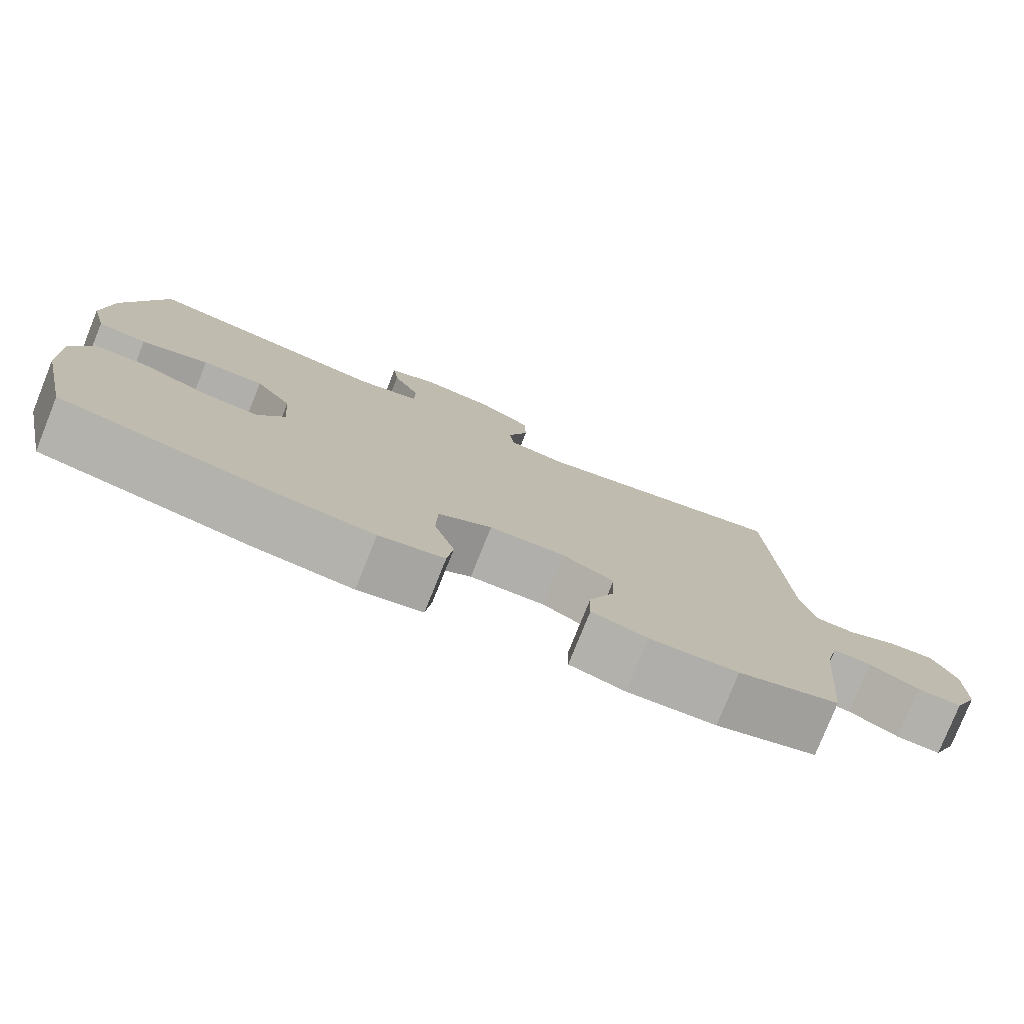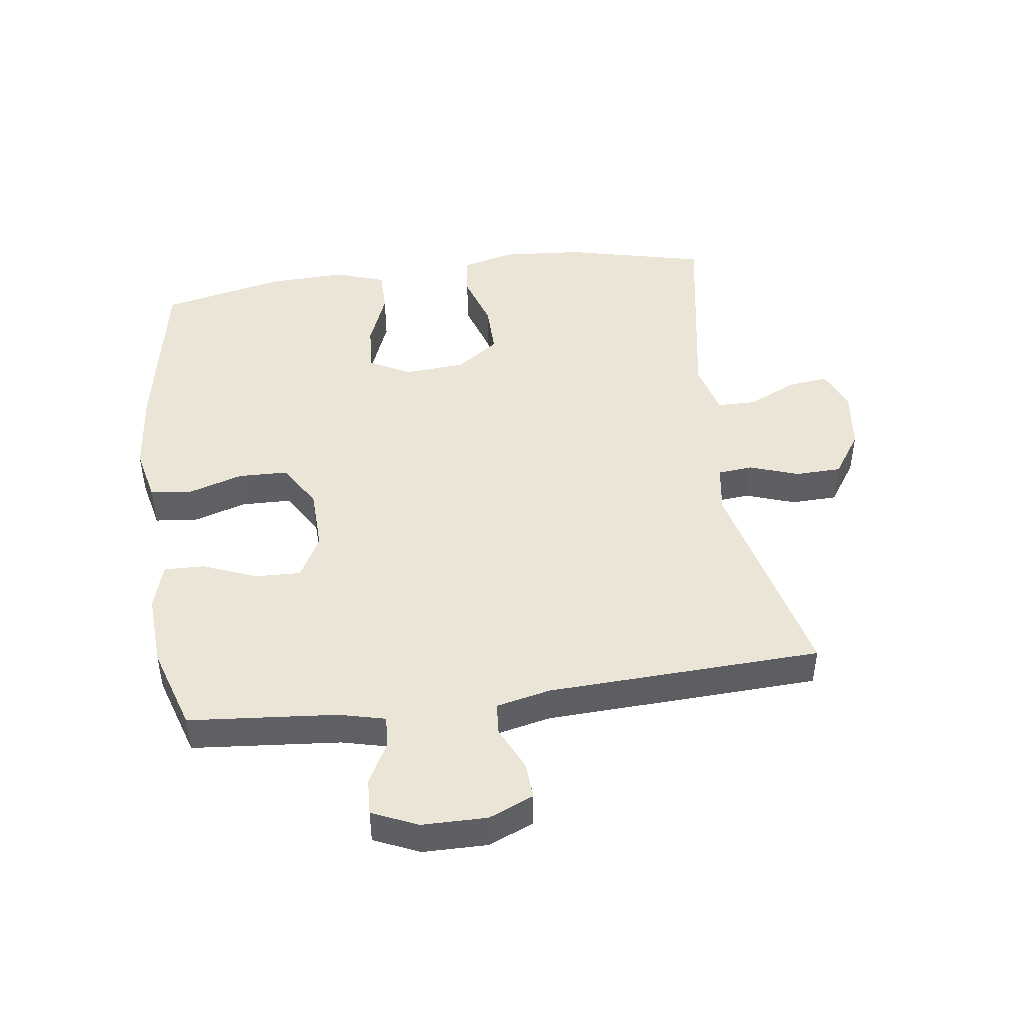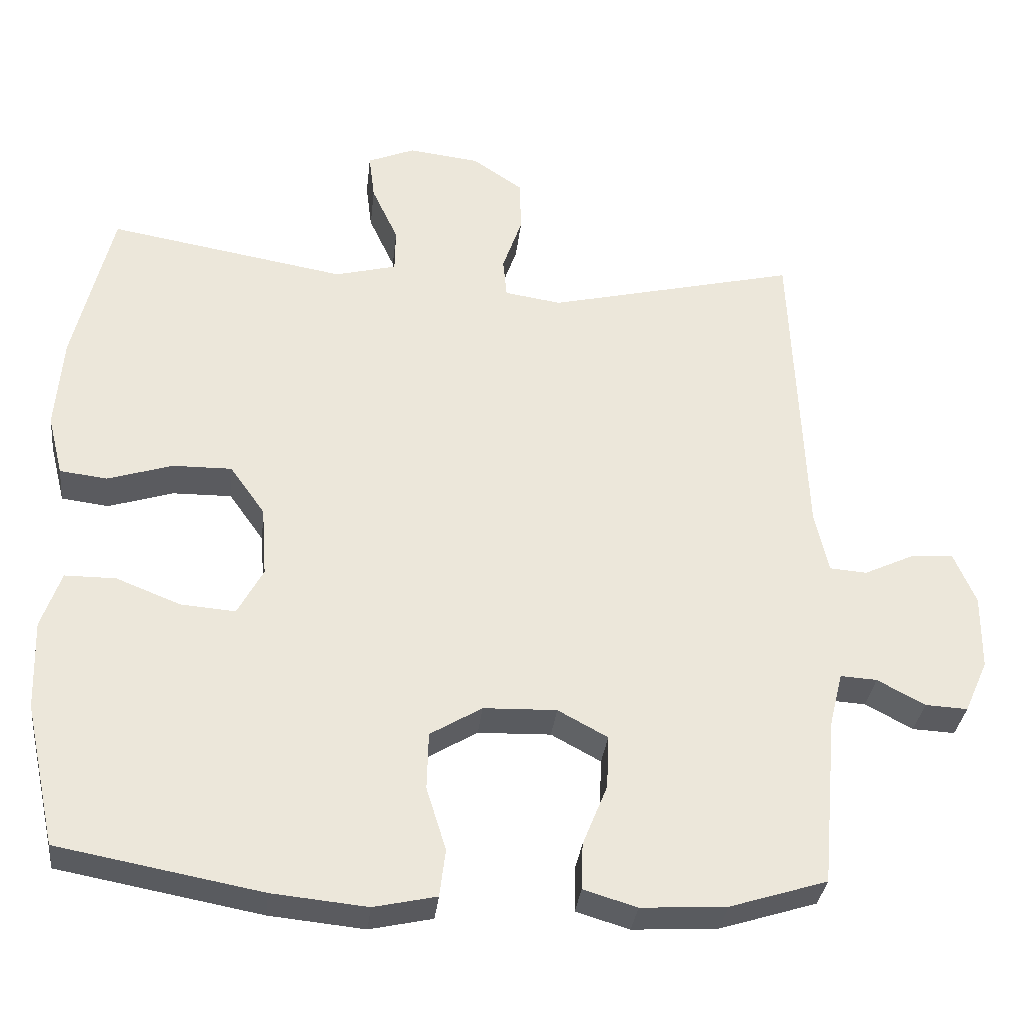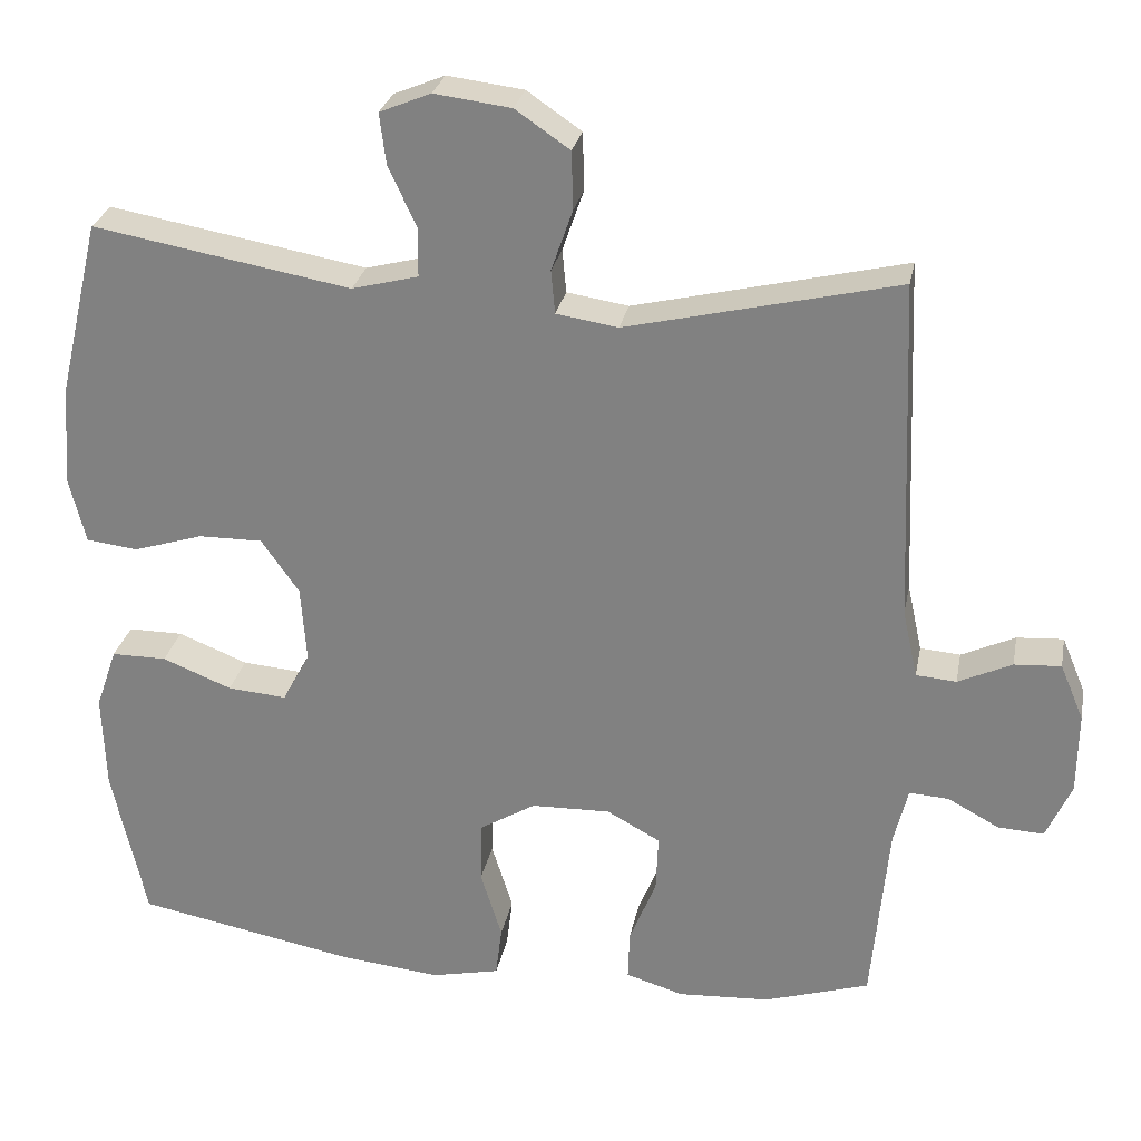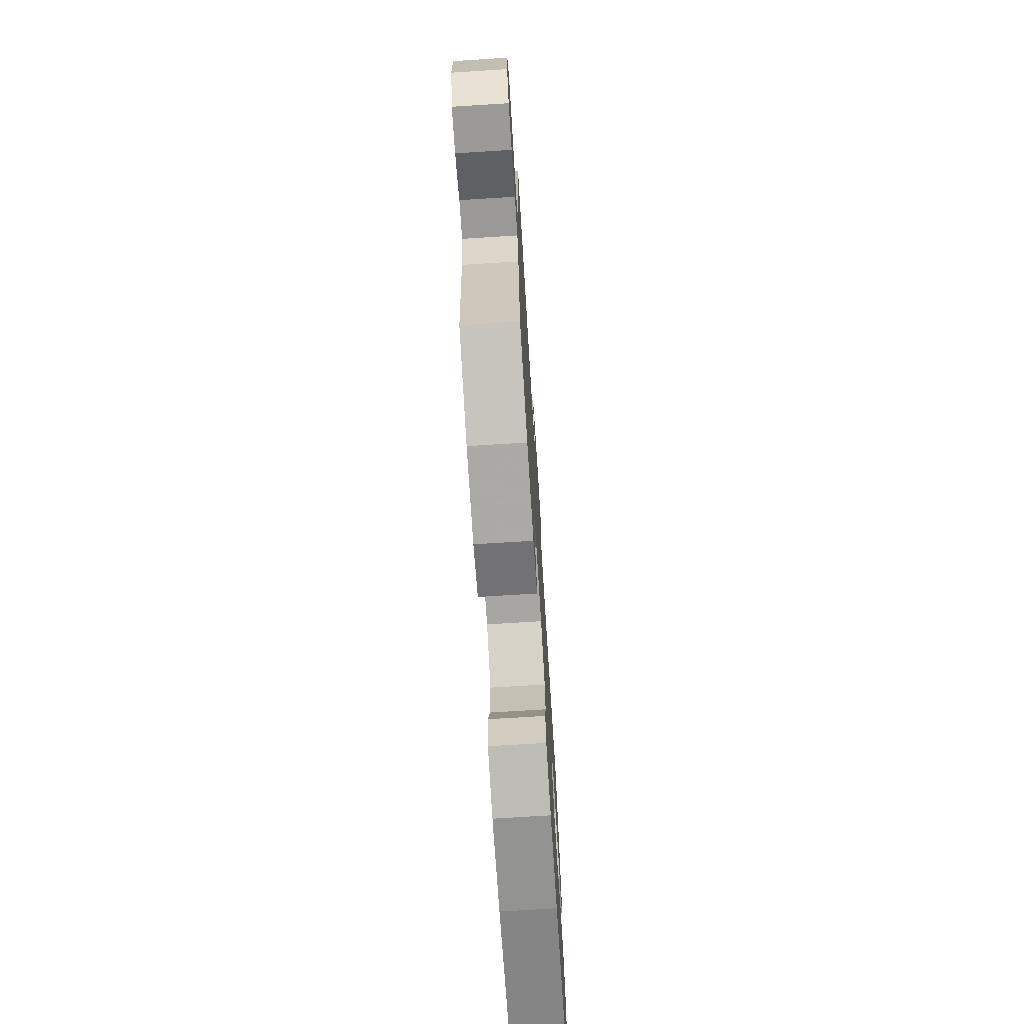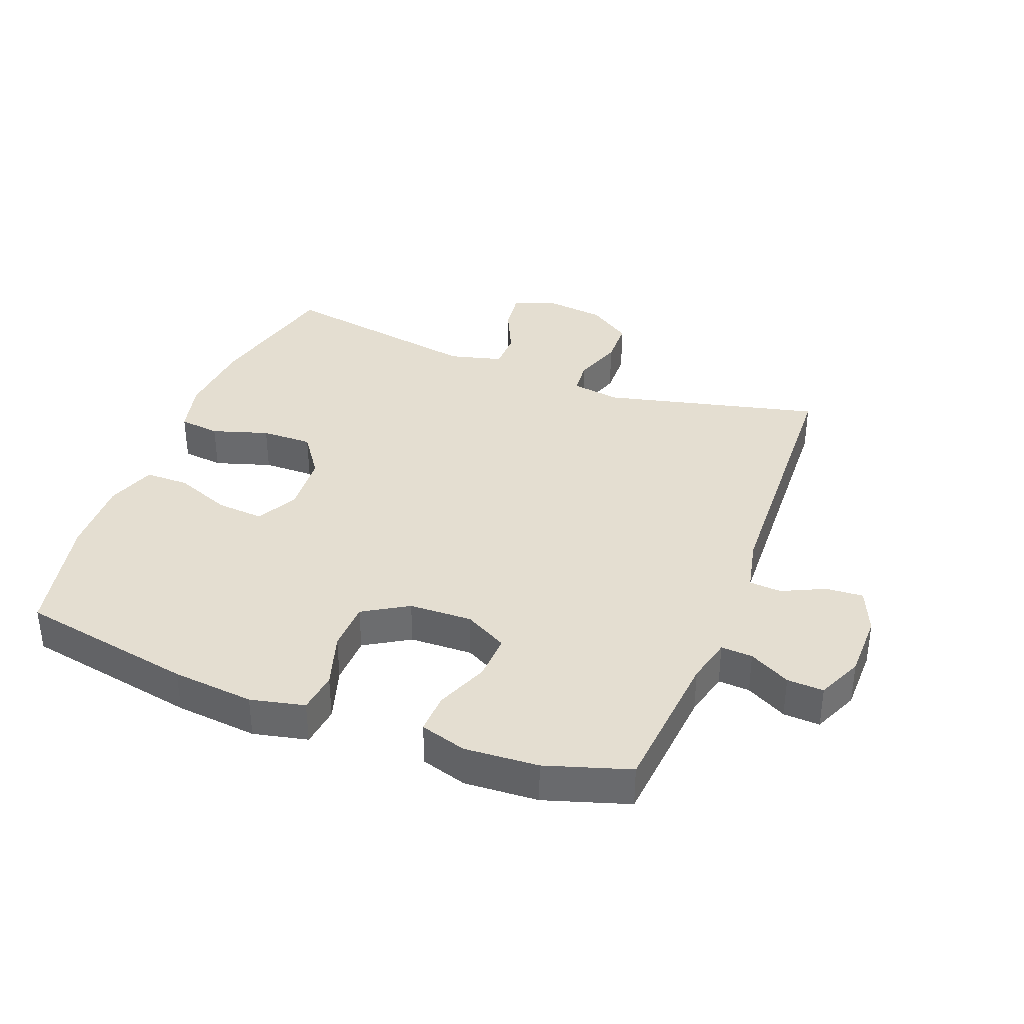
<metadata>
{"format":"obj","ext":"obj","renderer":"f3d","projection":"perspective","resolution":1024,"background":"white","views":[{"elev":-78.5,"azim":158.1,"up":"+Z"},{"elev":46.0,"azim":-97.8,"up":"+Y"},{"elev":-33.0,"azim":173.7,"up":"+Z"},{"elev":27.6,"azim":-169.0,"up":"+Z"},{"elev":-72.3,"azim":-86.4,"up":"+Z"},{"elev":36.5,"azim":-159.0,"up":"+Y"}]}
</metadata>
<code>
v 0.5 0.07 0.5
v 0.553 0.07 0.277
v 0.563 0.07 0.149
v 0.542 0.07 0.065
v 0.477 0.07 0.057
v 0.388 0.07 0.085
v 0.307 0.07 0.086
v 0.259 0.07 0.018
v 0.252 0.07 -0.079
v 0.287 0.07 -0.144
v 0.362 0.07 -0.138
v 0.45 0.07 -0.103
v 0.52 0.07 -0.103
v 0.547 0.07 -0.181
v 0.543 0.07 -0.304
v 0.5 0.07 -0.5
v 0.222 0.07 -0.552
v 0.092 0.07 -0.565
v 0.006 0.07 -0.546
v -0.002 0.07 -0.481
v 0.025 0.07 -0.394
v 0.023 0.07 -0.315
v -0.048 0.07 -0.272
v -0.148 0.07 -0.269
v -0.216 0.07 -0.306
v -0.213 0.07 -0.379
v -0.179 0.07 -0.463
v -0.177 0.07 -0.527
v -0.25 0.07 -0.549
v -0.367 0.07 -0.542
v -0.5 0.07 -0.5
v -0.521 0.07 -0.266
v -0.539 0.07 -0.193
v -0.589 0.07 -0.196
v -0.654 0.07 -0.231
v -0.712 0.07 -0.234
v -0.744 0.07 -0.162
v -0.745 0.07 -0.059
v -0.715 0.07 0.012
v -0.656 0.07 0.008
v -0.588 0.07 -0.024
v -0.537 0.07 -0.02
v -0.518 0.07 0.066
v -0.5 0.07 0.5
v -0.157 0.07 0.418
v -0.079 0.07 0.43
v -0.074 0.07 0.485
v -0.101 0.07 0.563
v -0.099 0.07 0.636
v -0.03 0.07 0.683
v 0.067 0.07 0.695
v 0.132 0.07 0.668
v 0.124 0.07 0.604
v 0.088 0.07 0.526
v 0.089 0.07 0.465
v 0.173 0.07 0.443
v 0.5 0 0.5
v 0.553 0 0.277
v 0.563 0 0.149
v 0.542 0 0.065
v 0.477 0 0.057
v 0.388 0 0.085
v 0.307 0 0.086
v 0.259 0 0.018
v 0.252 0 -0.079
v 0.287 0 -0.144
v 0.362 0 -0.138
v 0.45 0 -0.103
v 0.52 0 -0.103
v 0.547 0 -0.181
v 0.543 0 -0.304
v 0.5 0 -0.5
v 0.222 0 -0.552
v 0.092 0 -0.565
v 0.006 0 -0.546
v -0.002 0 -0.481
v 0.025 0 -0.394
v 0.023 0 -0.315
v -0.048 0 -0.272
v -0.148 0 -0.269
v -0.216 0 -0.306
v -0.213 0 -0.379
v -0.179 0 -0.463
v -0.177 0 -0.527
v -0.25 0 -0.549
v -0.367 0 -0.542
v -0.5 0 -0.5
v -0.521 0 -0.266
v -0.539 0 -0.193
v -0.589 0 -0.196
v -0.654 0 -0.231
v -0.712 0 -0.234
v -0.744 0 -0.162
v -0.745 0 -0.059
v -0.715 0 0.012
v -0.656 0 0.008
v -0.588 0 -0.024
v -0.537 0 -0.02
v -0.518 0 0.066
v -0.5 0 0.5
v -0.157 0 0.418
v -0.079 0 0.43
v -0.074 0 0.485
v -0.101 0 0.563
v -0.099 0 0.636
v -0.03 0 0.683
v 0.067 0 0.695
v 0.132 0 0.668
v 0.124 0 0.604
v 0.088 0 0.526
v 0.089 0 0.465
v 0.173 0 0.443
f 51 52 53 54
f 51 54 55
f 50 51 55
f 47 48 49 50
f 46 47 50 55
f 43 44 45
f 42 43 45 46
f 38 39 40 41
f 38 41 42
f 37 38 42
f 34 35 36 37
f 33 34 37 42
f 32 33 42 46
f 26 27 28 29
f 25 26 29 30
f 18 19 20 21
f 18 21 22
f 17 18 22
f 16 17 22
f 15 16 22 23
f 11 12 13 14
f 10 11 14 15
f 3 4 5 6
f 3 6 7
f 56 1 2 3
f 56 3 7
f 55 56 7 8
f 46 55 8 9
f 32 46 9 10
f 25 30 31 32
f 24 25 32
f 24 32 10
f 23 24 10
f 10 15 23
f 110 109 108 107
f 111 110 107
f 111 107 106
f 106 105 104 103
f 111 106 103 102
f 101 100 99
f 102 101 99 98
f 97 96 95 94
f 98 97 94
f 98 94 93
f 93 92 91 90
f 98 93 90 89
f 102 98 89 88
f 85 84 83 82
f 86 85 82 81
f 77 76 75 74
f 78 77 74
f 78 74 73
f 78 73 72
f 79 78 72 71
f 70 69 68 67
f 71 70 67 66
f 62 61 60 59
f 63 62 59
f 59 58 57 112
f 63 59 112
f 64 63 112 111
f 65 64 111 102
f 66 65 102 88
f 88 87 86 81
f 88 81 80
f 66 88 80
f 66 80 79
f 79 71 66
f 1 57 58 2
f 2 58 59 3
f 3 59 60 4
f 4 60 61 5
f 5 61 62 6
f 6 62 63 7
f 7 63 64 8
f 8 64 65 9
f 9 65 66 10
f 10 66 67 11
f 11 67 68 12
f 12 68 69 13
f 13 69 70 14
f 14 70 71 15
f 15 71 72 16
f 16 72 73 17
f 17 73 74 18
f 18 74 75 19
f 19 75 76 20
f 20 76 77 21
f 21 77 78 22
f 22 78 79 23
f 23 79 80 24
f 24 80 81 25
f 25 81 82 26
f 26 82 83 27
f 27 83 84 28
f 28 84 85 29
f 29 85 86 30
f 30 86 87 31
f 31 87 88 32
f 32 88 89 33
f 33 89 90 34
f 34 90 91 35
f 35 91 92 36
f 36 92 93 37
f 37 93 94 38
f 38 94 95 39
f 39 95 96 40
f 40 96 97 41
f 41 97 98 42
f 42 98 99 43
f 43 99 100 44
f 44 100 101 45
f 45 101 102 46
f 46 102 103 47
f 47 103 104 48
f 48 104 105 49
f 49 105 106 50
f 50 106 107 51
f 51 107 108 52
f 52 108 109 53
f 53 109 110 54
f 54 110 111 55
f 55 111 112 56
f 56 112 57 1

</code>
